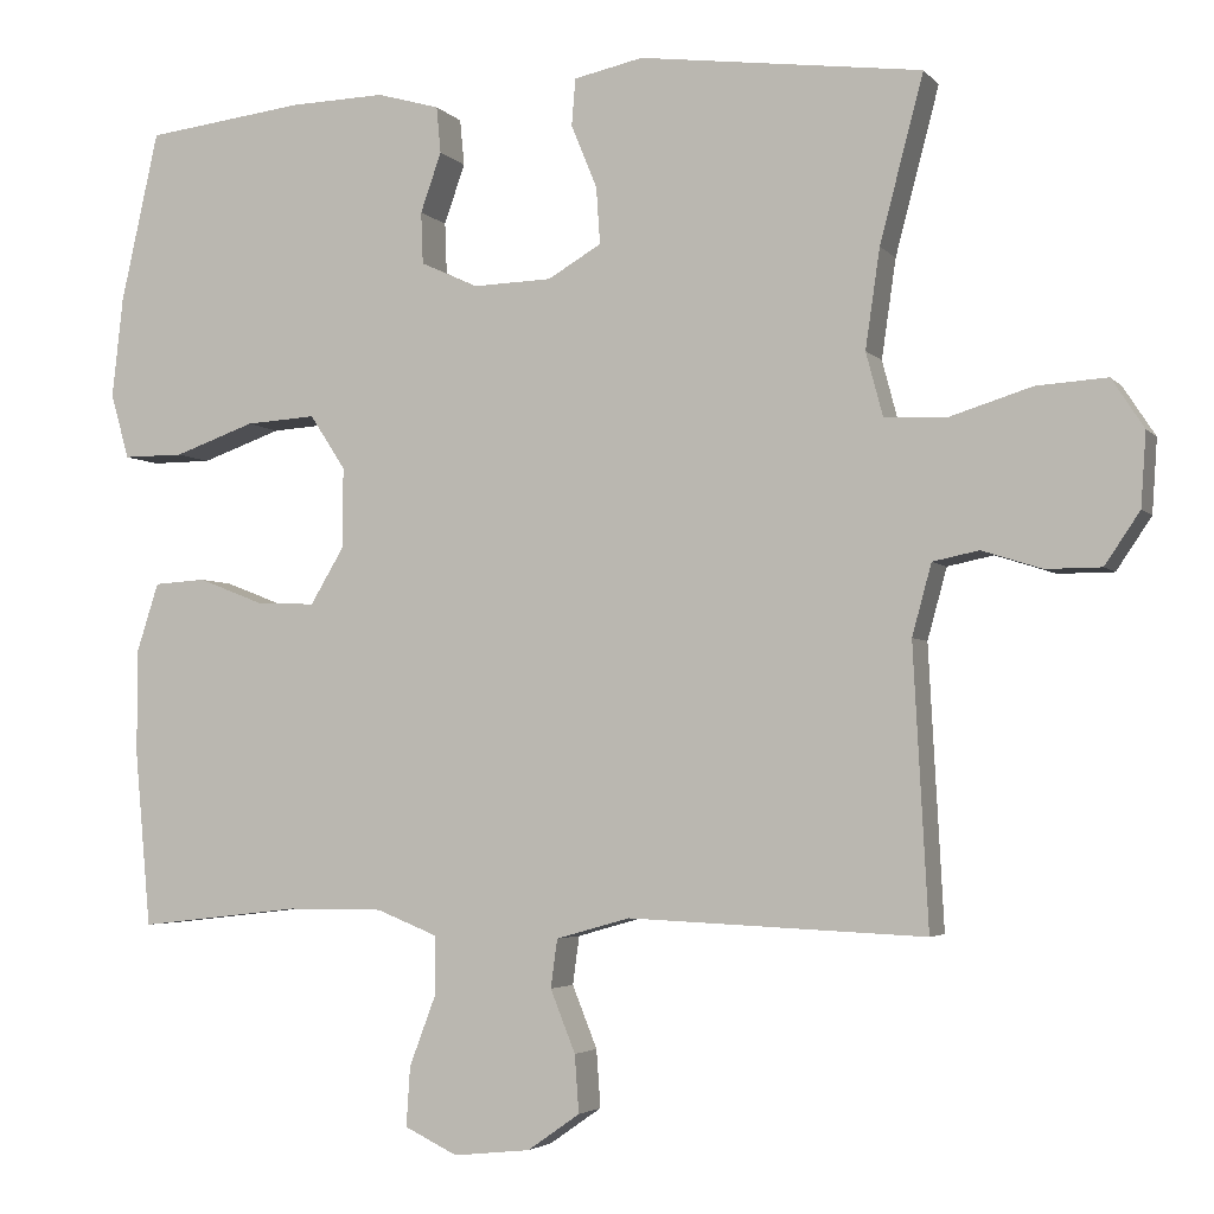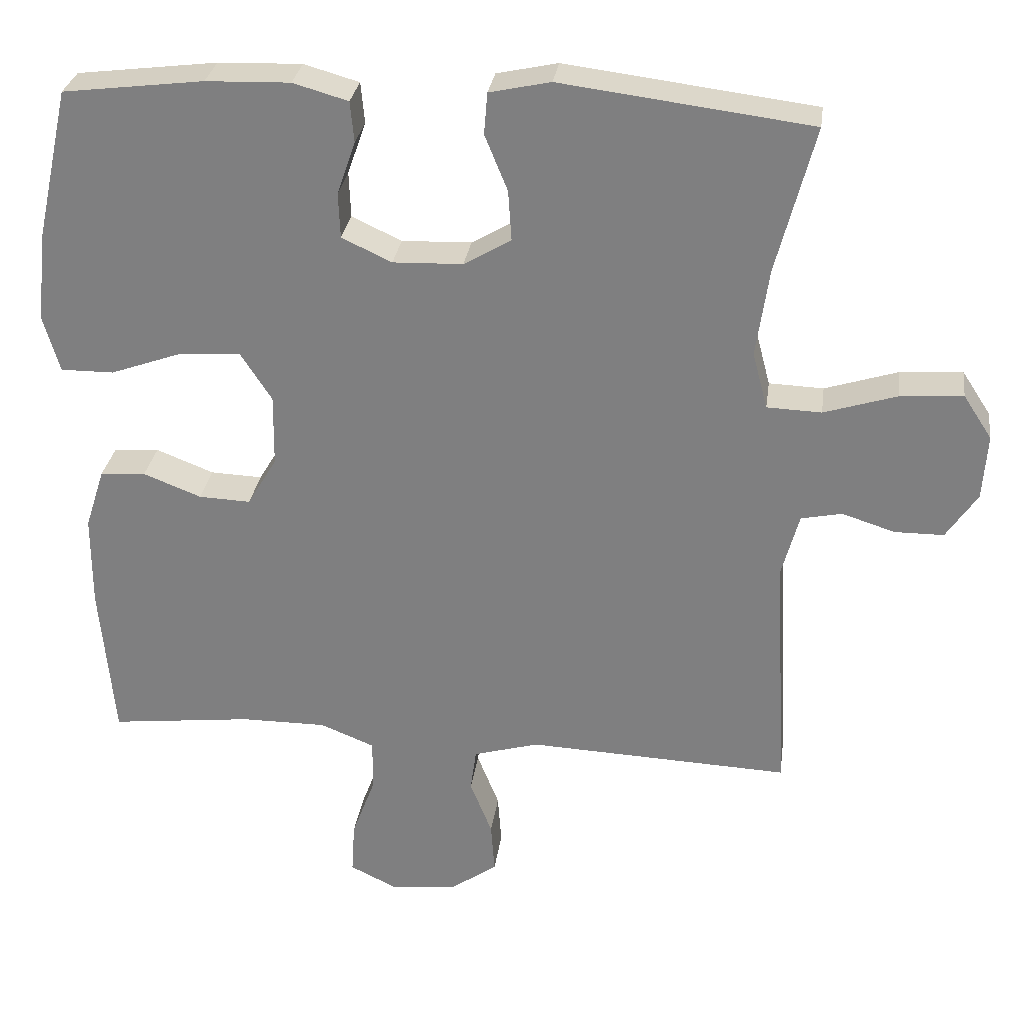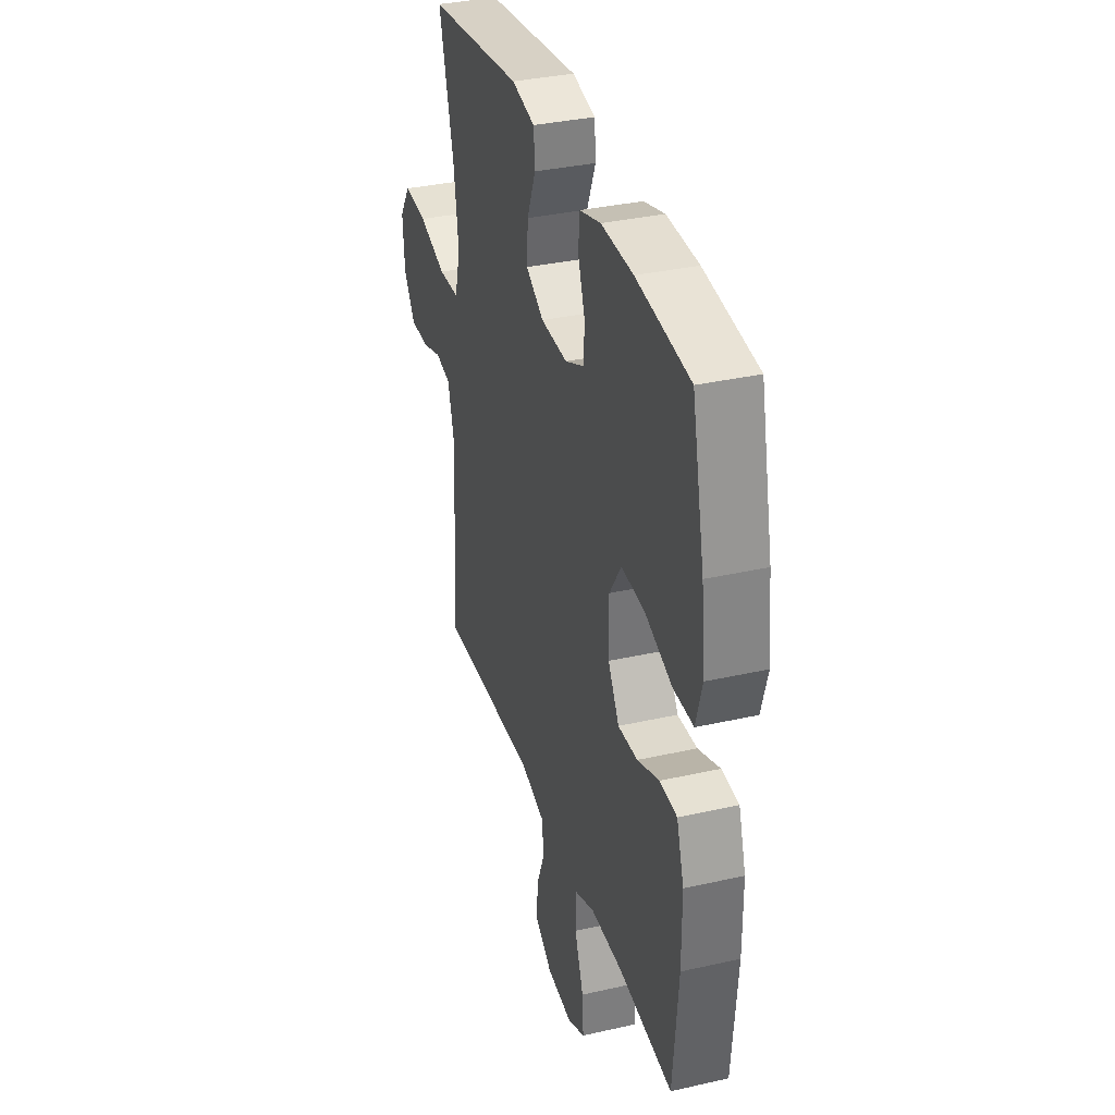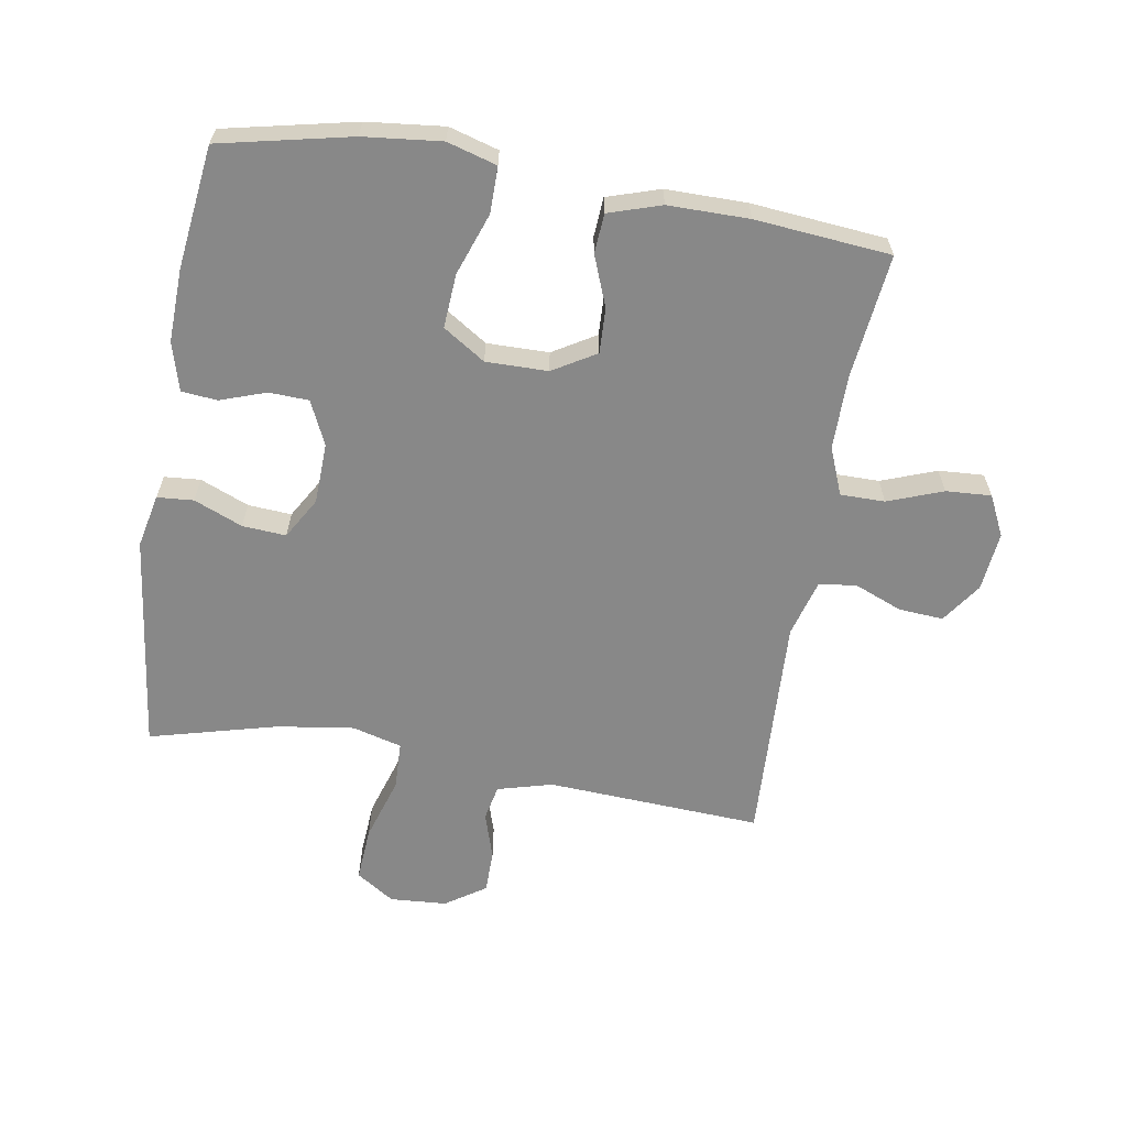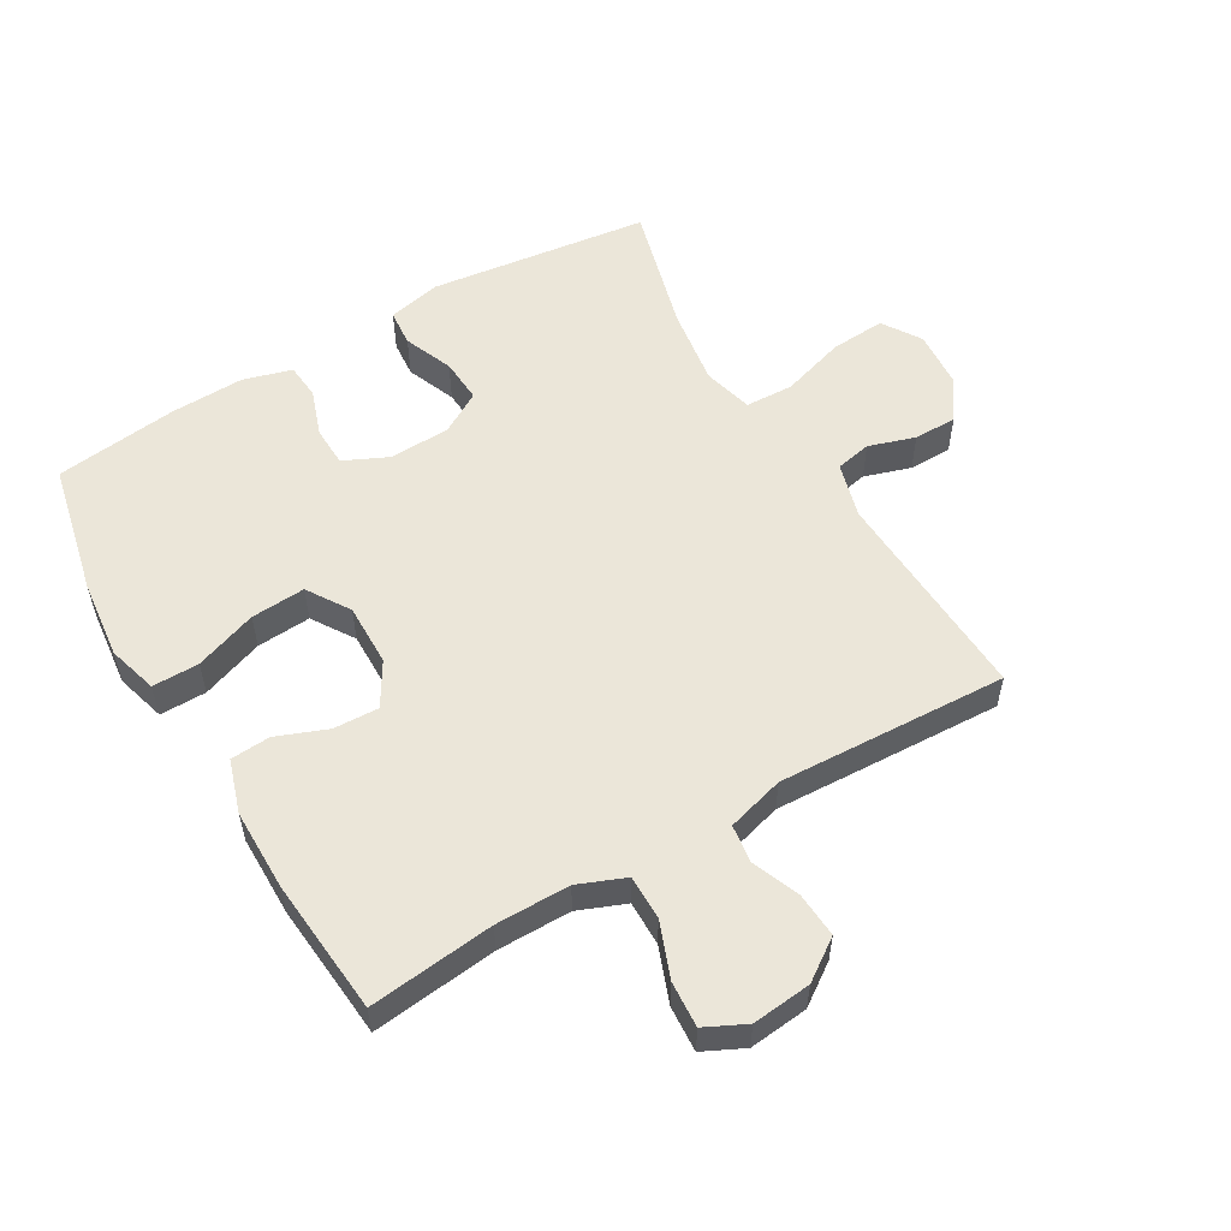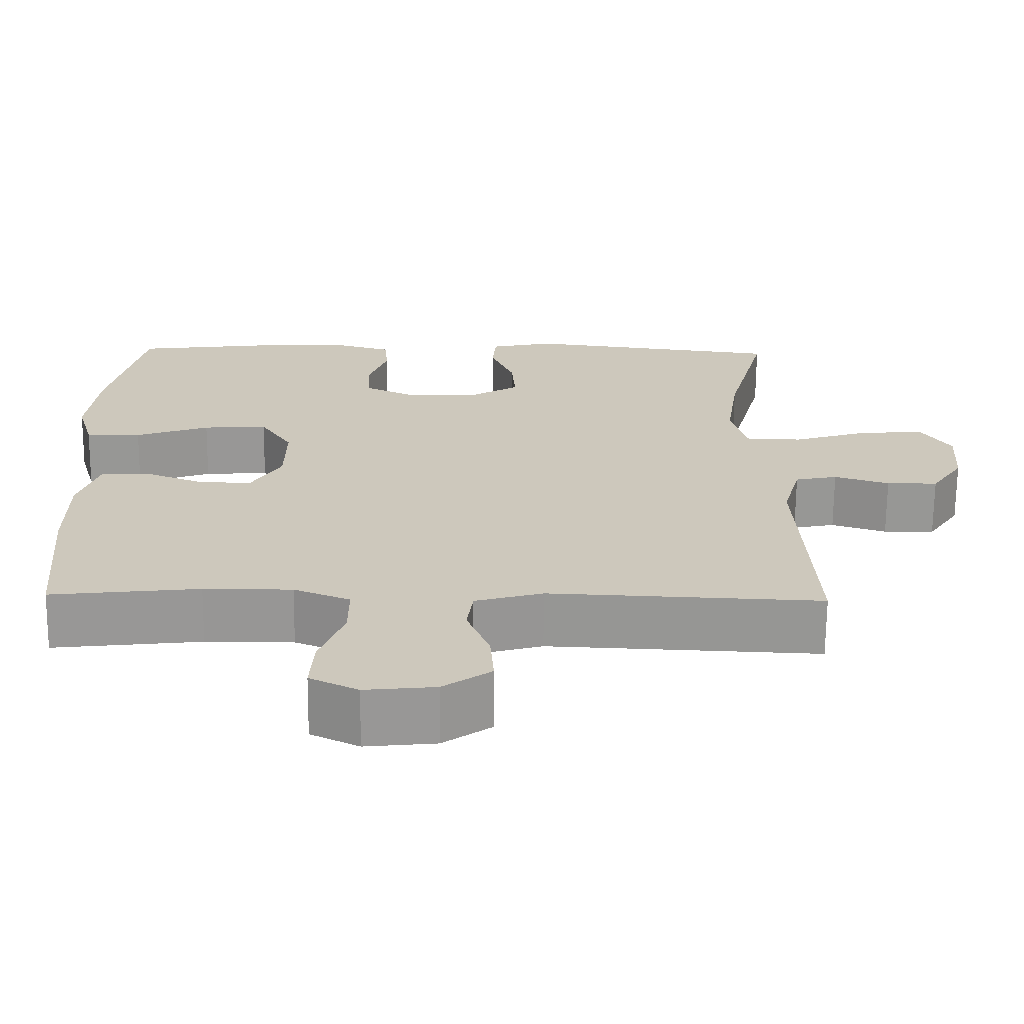
<metadata>
{"format":"obj","ext":"obj","renderer":"f3d","projection":"perspective","resolution":1024,"background":"white","views":[{"elev":-3.7,"azim":-160.1,"up":"+Z"},{"elev":29.0,"azim":-172.3,"up":"+Z"},{"elev":34.6,"azim":73.1,"up":"+Z"},{"elev":-62.9,"azim":80.4,"up":"+Y"},{"elev":55.9,"azim":149.7,"up":"+Y"},{"elev":-68.0,"azim":179.5,"up":"+Z"}]}
</metadata>
<code>
o path794
v -0.4219 0.0375 0.3307
v -0.4042 0.0375 0.2091
v -0.4251 0.0375 0.1303
v -0.5008 0.0375 0.1275
v -0.6021 0.0375 0.159
v -0.6887 0.0375 0.1648
v -0.7283 0.0375 0.1041
v -0.722 0.0375 0.01377
v -0.6791 0.0375 -0.05005
v -0.611 0.0375 -0.05035
v -0.5376 0.0375 -0.02686
v -0.4811 0.0375 -0.03851
v -0.4573 0.0375 -0.1257
v -0.4755 0.0375 -0.4674
v -0.1121 0.0375 -0.4508
v -0.02159 0.0375 -0.4764
v -0.01356 0.0375 -0.5357
v -0.04411 0.0375 -0.6121
v -0.04915 0.0375 -0.6827
v 0.01478 0.0375 -0.7273
v 0.1087 0.0375 -0.737
v 0.1732 0.0375 -0.7057
v 0.1687 0.0375 -0.6335
v 0.1359 0.0375 -0.546
v 0.1359 0.0375 -0.4754
v 0.2108 0.0375 -0.4452
v 0.3284 0.0375 -0.4451
v 0.5264 0.0375 -0.4674
v 0.5459 0.0375 -0.2522
v 0.5457 0.0375 -0.1235
v 0.5188 0.0375 -0.03968
v 0.4558 0.0375 -0.03553
v 0.3755 0.0375 -0.06688
v 0.3037 0.0375 -0.06986
v 0.263 0.0375 -0.001566
v 0.2618 0.0375 0.09705
v 0.3051 0.0375 0.164
v 0.391 0.0375 0.1585
v 0.4895 0.0375 0.1235
v 0.5634 0.0375 0.1232
v 0.5861 0.0375 0.2019
v 0.5725 0.0375 0.3258
v 0.5264 0.0375 0.5343
v 0.3316 0.0375 0.558
v 0.2148 0.0375 0.5615
v 0.1383 0.0375 0.5395
v 0.133 0.0375 0.4828
v 0.1585 0.0375 0.4099
v 0.156 0.0375 0.3466
v 0.08666 0.0375 0.3143
v -0.01023 0.0375 0.3174
v -0.07565 0.0375 0.3559
v -0.071 0.0375 0.4253
v -0.0393 0.0375 0.5026
v -0.04399 0.0375 0.5603
v -0.1288 0.0375 0.5785
v -0.4755 0.0375 0.5343
v -0.4219 -0.0375 0.3307
v -0.4042 -0.0375 0.2091
v -0.4251 -0.0375 0.1303
v -0.5008 -0.0375 0.1275
v -0.6021 -0.0375 0.159
v -0.6887 -0.0375 0.1648
v -0.7283 -0.0375 0.1041
v -0.722 -0.0375 0.01377
v -0.6791 -0.0375 -0.05005
v -0.611 -0.0375 -0.05035
v -0.5376 -0.0375 -0.02686
v -0.4811 -0.0375 -0.03851
v -0.4573 -0.0375 -0.1257
v -0.4755 -0.0375 -0.4674
v -0.1121 -0.0375 -0.4508
v -0.02159 -0.0375 -0.4764
v -0.01356 -0.0375 -0.5357
v -0.04411 -0.0375 -0.6121
v -0.04915 -0.0375 -0.6827
v 0.01478 -0.0375 -0.7273
v 0.1087 -0.0375 -0.737
v 0.1732 -0.0375 -0.7057
v 0.1687 -0.0375 -0.6335
v 0.1359 -0.0375 -0.546
v 0.1359 -0.0375 -0.4754
v 0.2108 -0.0375 -0.4452
v 0.3284 -0.0375 -0.4451
v 0.5264 -0.0375 -0.4674
v 0.5459 -0.0375 -0.2522
v 0.5457 -0.0375 -0.1235
v 0.5188 -0.0375 -0.03968
v 0.4558 -0.0375 -0.03553
v 0.3755 -0.0375 -0.06688
v 0.3037 -0.0375 -0.06986
v 0.263 -0.0375 -0.001566
v 0.2618 -0.0375 0.09705
v 0.3051 -0.0375 0.164
v 0.391 -0.0375 0.1585
v 0.4895 -0.0375 0.1235
v 0.5634 -0.0375 0.1232
v 0.5861 -0.0375 0.2019
v 0.5725 -0.0375 0.3258
v 0.5264 -0.0375 0.5343
v 0.3316 -0.0375 0.558
v 0.2148 -0.0375 0.5615
v 0.1383 -0.0375 0.5395
v 0.133 -0.0375 0.4828
v 0.1585 -0.0375 0.4099
v 0.156 -0.0375 0.3466
v 0.08666 -0.0375 0.3143
v -0.01023 -0.0375 0.3174
v -0.07565 -0.0375 0.3559
v -0.071 -0.0375 0.4253
v -0.0393 -0.0375 0.5026
v -0.04399 -0.0375 0.5603
v -0.1288 -0.0375 0.5785
v -0.4755 -0.0375 0.5343
v -0.04399 0.0375 0.5603
v -0.04399 0.0375 0.5603
v -0.1288 0.0375 0.5785
v 0.3316 0.0375 0.558
v 0.2148 0.0375 0.5615
v 0.1383 0.0375 0.5395
v 0.1383 0.0375 0.5395
v -0.0393 0.0375 0.5026
v 0.5264 0.0375 0.5343
v 0.5264 0.0375 0.5343
v 0.133 0.0375 0.4828
v -0.4755 0.0375 0.5343
v -0.4755 0.0375 0.5343
v -0.071 0.0375 0.4253
v 0.1585 0.0375 0.4099
v -0.4219 0.0375 0.3307
v 0.5725 0.0375 0.3258
v -0.07565 0.0375 0.3559
v -0.07565 0.0375 0.3559
v 0.156 0.0375 0.3466
v 0.156 0.0375 0.3466
v -0.01023 0.0375 0.3174
v 0.08666 0.0375 0.3143
v -0.4042 0.0375 0.2091
v 0.5861 0.0375 0.2019
v -0.4251 0.0375 0.1303
v -0.4251 0.0375 0.1303
v 0.5634 0.0375 0.1232
v 0.5634 0.0375 0.1232
v 0.3051 0.0375 0.164
v 0.3051 0.0375 0.164
v 0.391 0.0375 0.1585
v -0.6021 0.0375 0.159
v -0.6887 0.0375 0.1648
v -0.6887 0.0375 0.1648
v -0.7283 0.0375 0.1041
v 0.2618 0.0375 0.09705
v -0.5008 0.0375 0.1275
v 0.4895 0.0375 0.1235
v -0.722 0.0375 0.01377
v 0.263 0.0375 -0.001566
v -0.6791 0.0375 -0.05005
v 0.3037 0.0375 -0.06986
v 0.3037 0.0375 -0.06986
v -0.5376 0.0375 -0.02686
v -0.4811 0.0375 -0.03851
v -0.4811 0.0375 -0.03851
v -0.611 0.0375 -0.05035
v 0.5188 0.0375 -0.03968
v 0.5188 0.0375 -0.03968
v 0.4558 0.0375 -0.03553
v 0.3755 0.0375 -0.06688
v -0.4573 0.0375 -0.1257
v 0.5457 0.0375 -0.1235
v 0.5459 0.0375 -0.2522
v 0.5264 0.0375 -0.4674
v 0.5264 0.0375 -0.4674
v 0.2108 0.0375 -0.4452
v 0.3284 0.0375 -0.4451
v -0.4755 0.0375 -0.4674
v -0.4755 0.0375 -0.4674
v -0.1121 0.0375 -0.4508
v 0.1359 0.0375 -0.4754
v 0.1359 0.0375 -0.4754
v -0.02159 0.0375 -0.4764
v -0.02159 0.0375 -0.4764
v 0.1359 0.0375 -0.546
v -0.01356 0.0375 -0.5357
v -0.04411 0.0375 -0.6121
v 0.1687 0.0375 -0.6335
v -0.04915 0.0375 -0.6827
v 0.1732 0.0375 -0.7057
v 0.1732 0.0375 -0.7057
v 0.01478 0.0375 -0.7273
v 0.1087 0.0375 -0.737
v -0.04399 -0.0375 0.5603
v -0.04399 -0.0375 0.5603
v -0.1288 -0.0375 0.5785
v 0.3316 -0.0375 0.558
v 0.2148 -0.0375 0.5615
v 0.1383 -0.0375 0.5395
v 0.1383 -0.0375 0.5395
v -0.0393 -0.0375 0.5026
v 0.5264 -0.0375 0.5343
v 0.5264 -0.0375 0.5343
v 0.133 -0.0375 0.4828
v -0.4755 -0.0375 0.5343
v -0.4755 -0.0375 0.5343
v -0.071 -0.0375 0.4253
v 0.1585 -0.0375 0.4099
v -0.4219 -0.0375 0.3307
v 0.5725 -0.0375 0.3258
v -0.07565 -0.0375 0.3559
v -0.07565 -0.0375 0.3559
v 0.156 -0.0375 0.3466
v 0.156 -0.0375 0.3466
v -0.01023 -0.0375 0.3174
v 0.08666 -0.0375 0.3143
v -0.4042 -0.0375 0.2091
v 0.5861 -0.0375 0.2019
v -0.4251 -0.0375 0.1303
v -0.4251 -0.0375 0.1303
v 0.5634 -0.0375 0.1232
v 0.5634 -0.0375 0.1232
v 0.3051 -0.0375 0.164
v 0.3051 -0.0375 0.164
v 0.391 -0.0375 0.1585
v -0.6021 -0.0375 0.159
v -0.6887 -0.0375 0.1648
v -0.6887 -0.0375 0.1648
v -0.7283 -0.0375 0.1041
v 0.2618 -0.0375 0.09705
v -0.5008 -0.0375 0.1275
v 0.4895 -0.0375 0.1235
v -0.722 -0.0375 0.01377
v 0.263 -0.0375 -0.001566
v -0.6791 -0.0375 -0.05005
v 0.3037 -0.0375 -0.06986
v 0.3037 -0.0375 -0.06986
v -0.5376 -0.0375 -0.02686
v -0.4811 -0.0375 -0.03851
v -0.4811 -0.0375 -0.03851
v -0.611 -0.0375 -0.05035
v 0.5188 -0.0375 -0.03968
v 0.5188 -0.0375 -0.03968
v 0.4558 -0.0375 -0.03553
v 0.3755 -0.0375 -0.06688
v -0.4573 -0.0375 -0.1257
v 0.5457 -0.0375 -0.1235
v 0.5459 -0.0375 -0.2522
v 0.5264 -0.0375 -0.4674
v 0.5264 -0.0375 -0.4674
v 0.2108 -0.0375 -0.4452
v 0.3284 -0.0375 -0.4451
v -0.4755 -0.0375 -0.4674
v -0.4755 -0.0375 -0.4674
v -0.1121 -0.0375 -0.4508
v 0.1359 -0.0375 -0.4754
v 0.1359 -0.0375 -0.4754
v -0.02159 -0.0375 -0.4764
v -0.02159 -0.0375 -0.4764
v 0.1359 -0.0375 -0.546
v -0.01356 -0.0375 -0.5357
v -0.04411 -0.0375 -0.6121
v 0.1687 -0.0375 -0.6335
v -0.04915 -0.0375 -0.6827
v 0.1732 -0.0375 -0.7057
v 0.1732 -0.0375 -0.7057
v 0.01478 -0.0375 -0.7273
v 0.1087 -0.0375 -0.737
f 212 219 209
f 213 207 205
f 232 254 252
f 214 206 221
f 237 229 231
f 204 209 193
f 230 211 215
f 205 207 203
f 237 222 229
f 256 258 259
f 206 193 221
f 232 248 241
f 226 211 230
f 193 194 204
f 244 241 248
f 230 215 242
f 198 193 206
f 228 214 221
f 215 227 235
f 248 232 247
f 252 257 256
f 225 222 223
f 235 227 234
f 205 192 201
f 252 254 257
f 259 264 261
f 258 263 259
f 263 258 260
f 204 194 200
f 192 197 190
f 244 248 245
f 217 214 228
f 257 258 256
f 205 203 192
f 203 197 192
f 259 263 264
f 230 254 232
f 222 225 229
f 200 194 195
f 221 193 219
f 212 211 226
f 240 243 238
f 243 241 244
f 247 232 252
f 234 222 237
f 227 222 234
f 251 242 249
f 219 212 226
f 230 242 251
f 215 235 242
f 211 207 213
f 209 219 193
f 215 211 213
f 230 251 254
f 241 243 240
f 116 56 113 191
f 44 45 102 101
f 45 121 196 102
f 54 55 112 111
f 124 44 101 199
f 46 47 104 103
f 56 127 202 113
f 53 54 111 110
f 47 48 105 104
f 57 1 58 114
f 42 43 100 99
f 133 53 110 208
f 48 135 210 105
f 51 52 109 108
f 49 50 107 106
f 1 2 59 58
f 41 42 99 98
f 50 51 108 107
f 2 141 216 59
f 143 41 98 218
f 145 38 95 220
f 5 149 224 62
f 6 7 64 63
f 36 37 94 93
f 4 5 62 61
f 39 40 97 96
f 38 39 96 95
f 3 4 61 60
f 7 8 65 64
f 35 36 93 92
f 8 9 66 65
f 158 35 92 233
f 11 161 236 68
f 10 11 68 67
f 9 10 67 66
f 164 32 89 239
f 32 33 90 89
f 12 13 70 69
f 30 31 88 87
f 33 34 91 90
f 29 30 87 86
f 171 29 86 246
f 26 27 84 83
f 175 15 72 250
f 13 14 71 70
f 178 26 83 253
f 15 180 255 72
f 27 28 85 84
f 24 25 82 81
f 16 17 74 73
f 17 18 75 74
f 23 24 81 80
f 18 19 76 75
f 187 23 80 262
f 19 20 77 76
f 21 22 79 78
f 20 21 78 77
f 137 134 144
f 138 130 132
f 157 177 179
f 139 146 131
f 162 156 154
f 129 118 134
f 155 140 136
f 130 128 132
f 162 154 147
f 181 184 183
f 131 146 118
f 157 166 173
f 151 155 136
f 118 129 119
f 169 173 166
f 155 167 140
f 123 131 118
f 153 146 139
f 140 160 152
f 173 172 157
f 177 181 182
f 150 148 147
f 160 159 152
f 130 126 117
f 177 182 179
f 184 186 189
f 183 184 188
f 188 185 183
f 129 125 119
f 117 115 122
f 169 170 173
f 142 153 139
f 182 181 183
f 130 117 128
f 128 117 122
f 184 189 188
f 155 157 179
f 147 154 150
f 125 120 119
f 146 144 118
f 137 151 136
f 165 163 168
f 168 169 166
f 172 177 157
f 159 162 147
f 152 159 147
f 176 174 167
f 144 151 137
f 155 176 167
f 140 167 160
f 136 138 132
f 134 118 144
f 140 138 136
f 155 179 176
f 166 165 168

</code>
